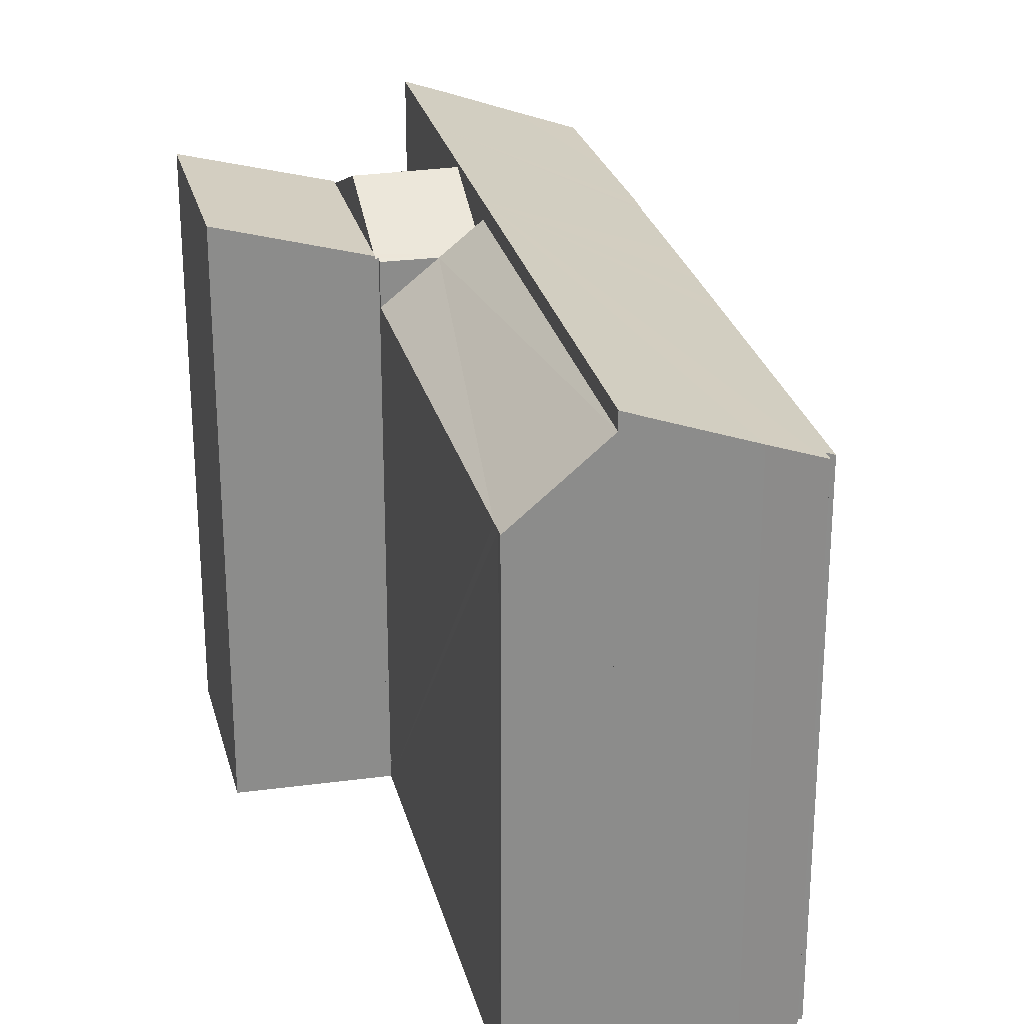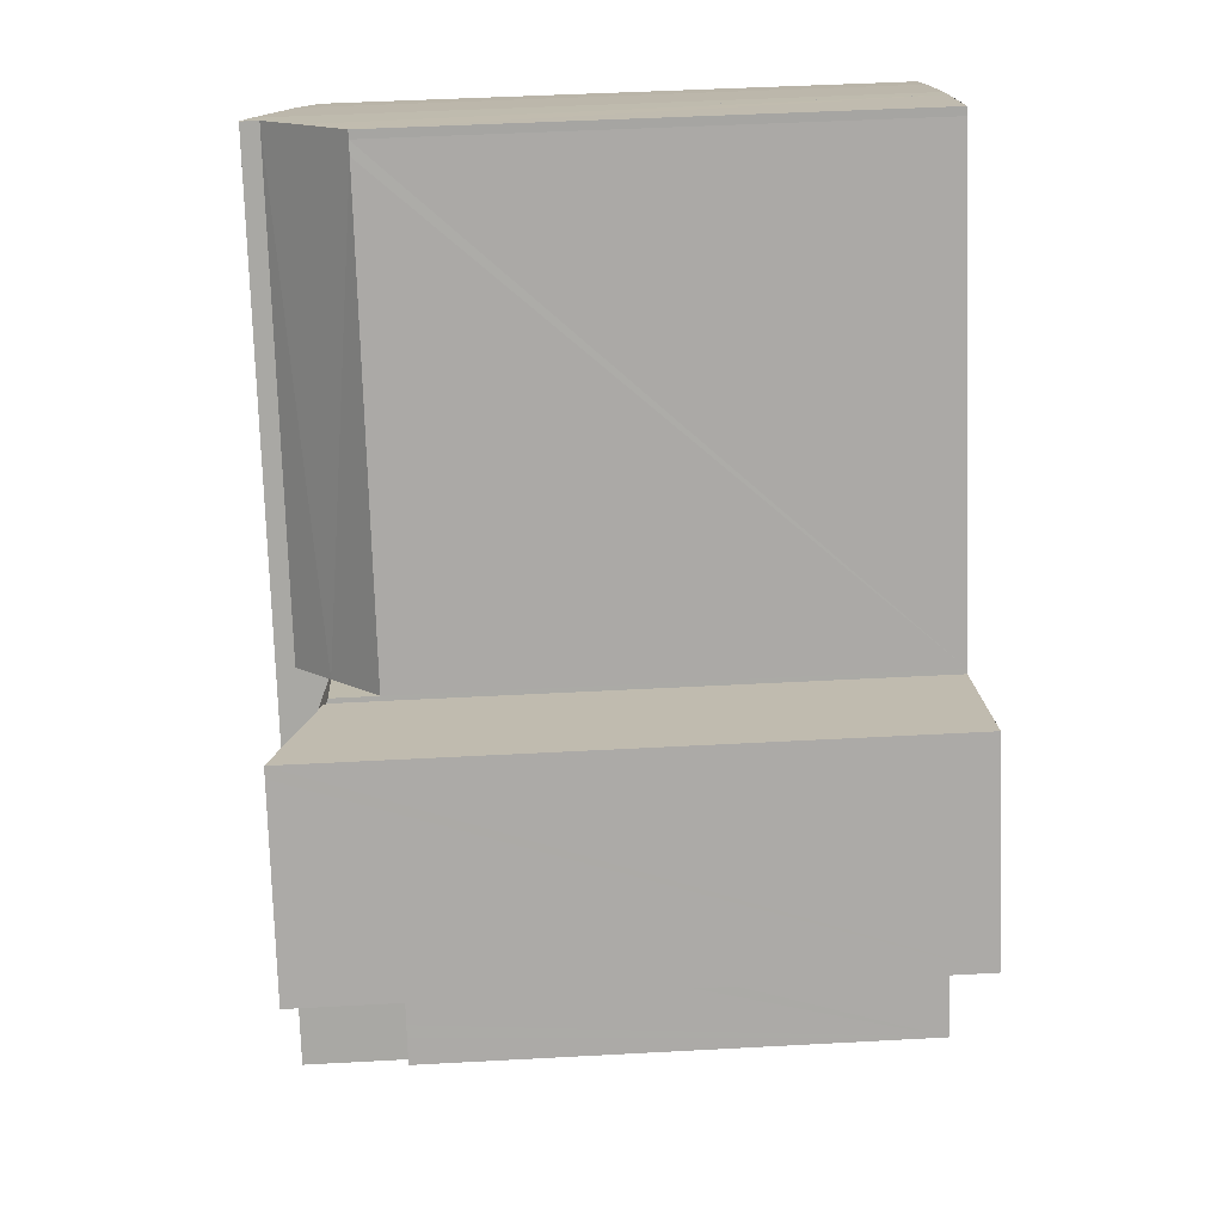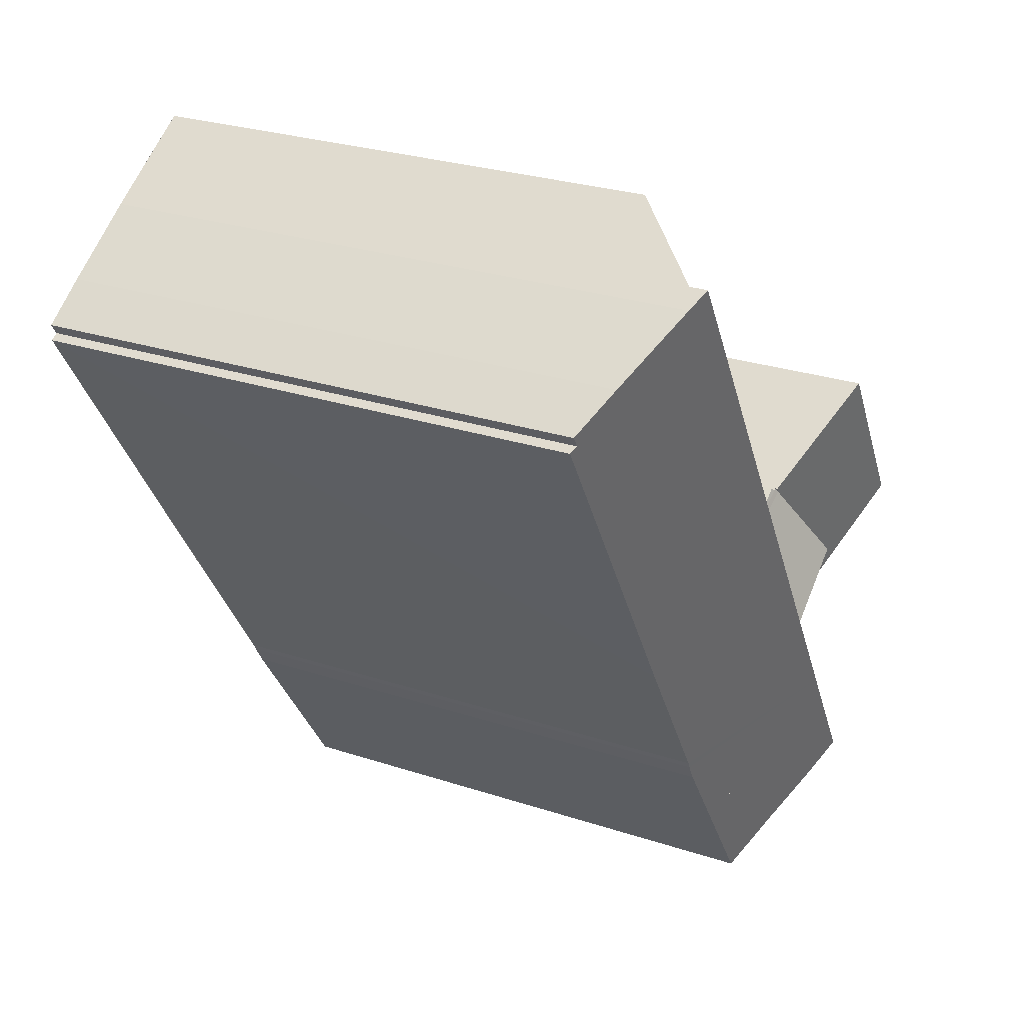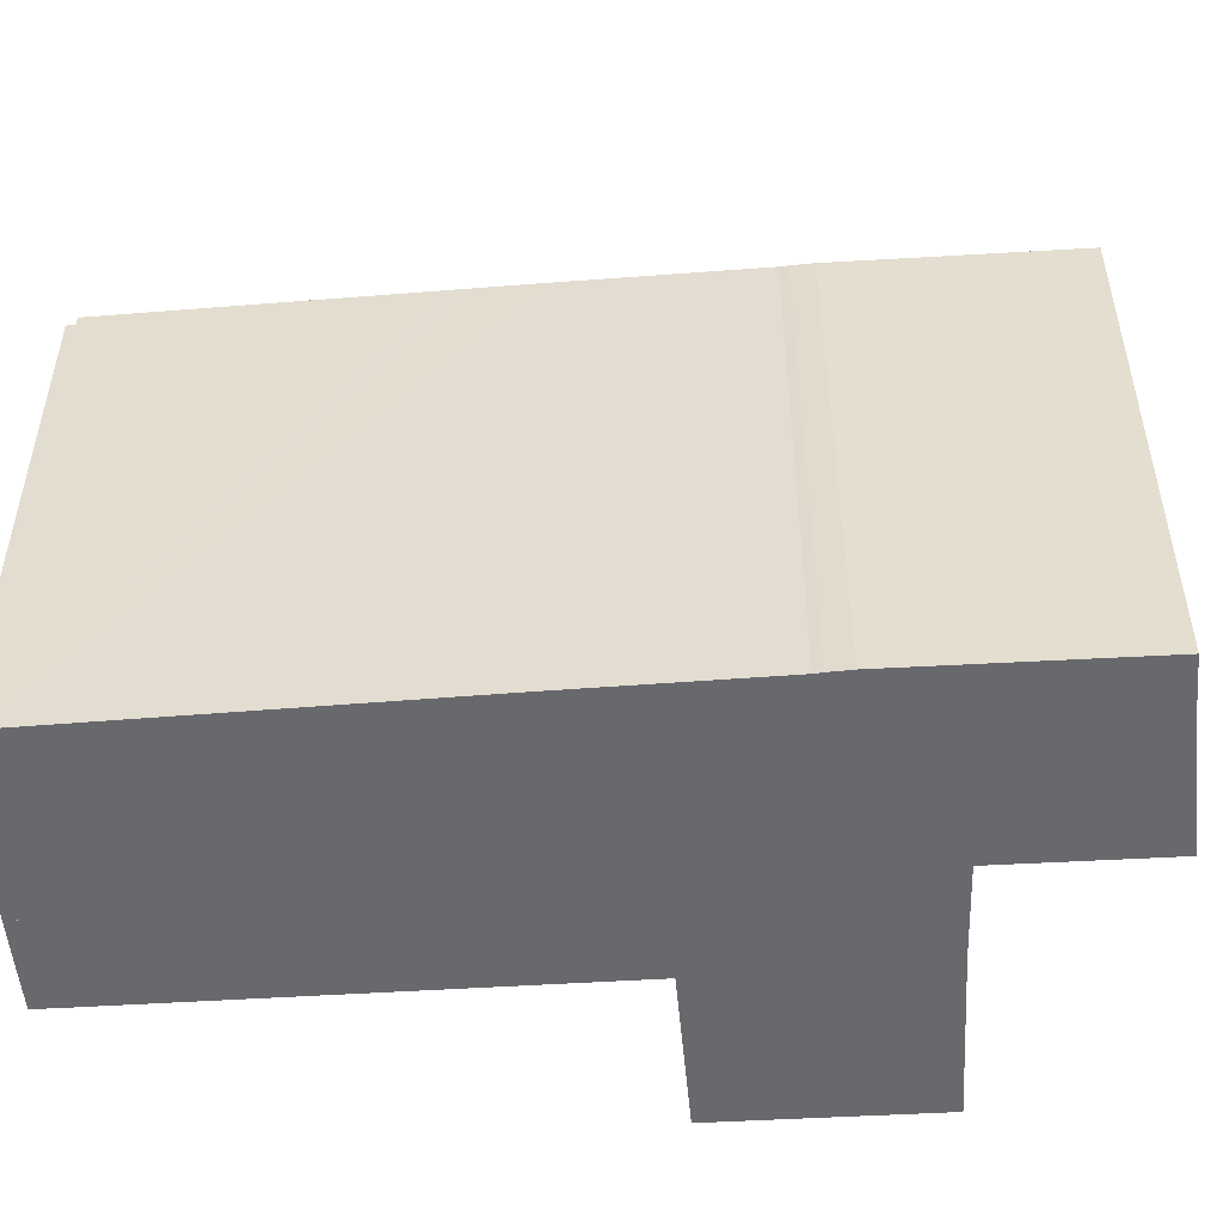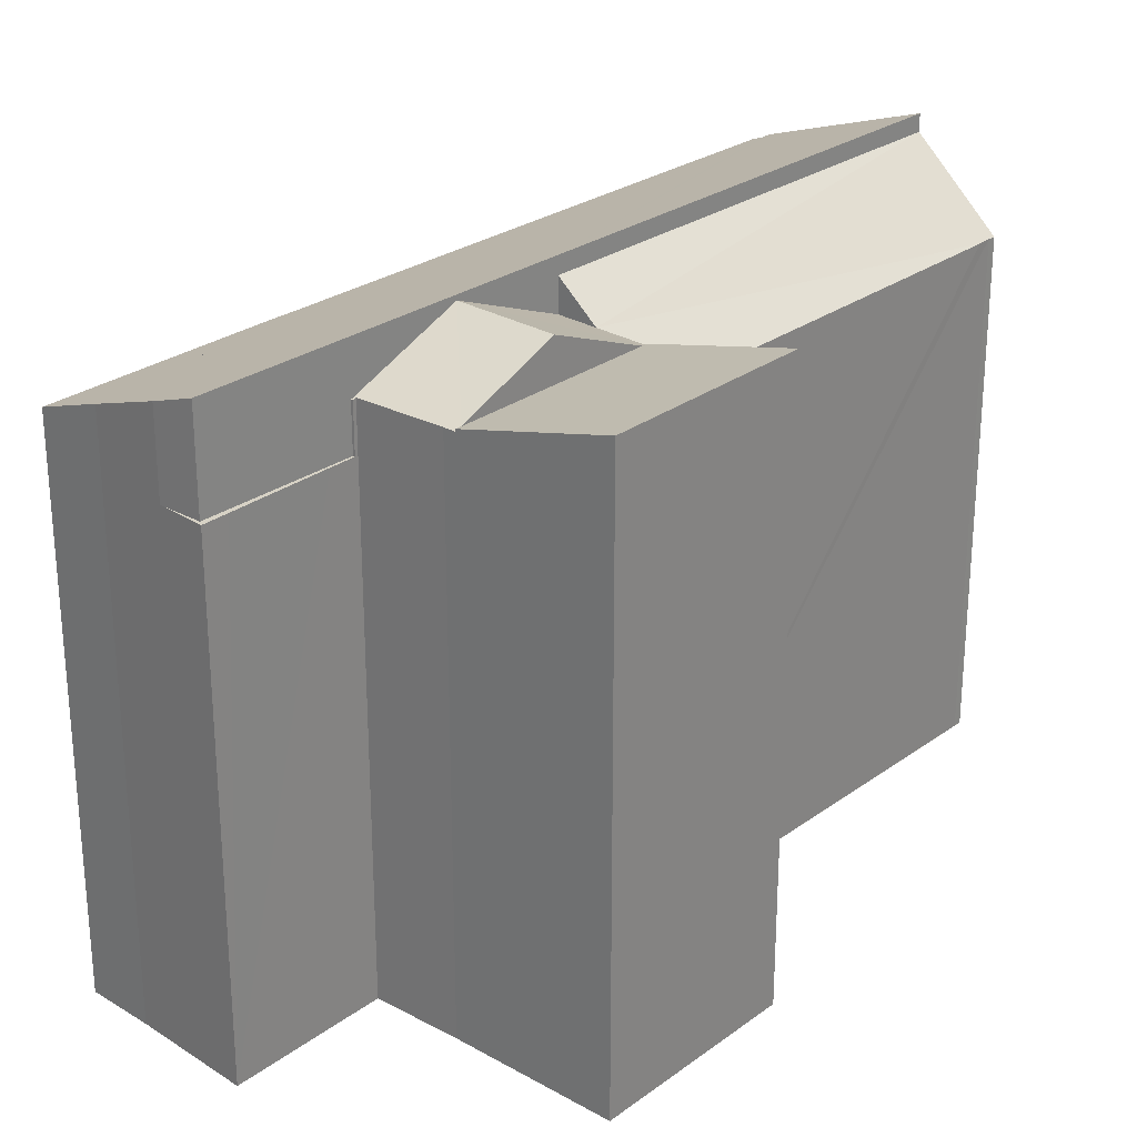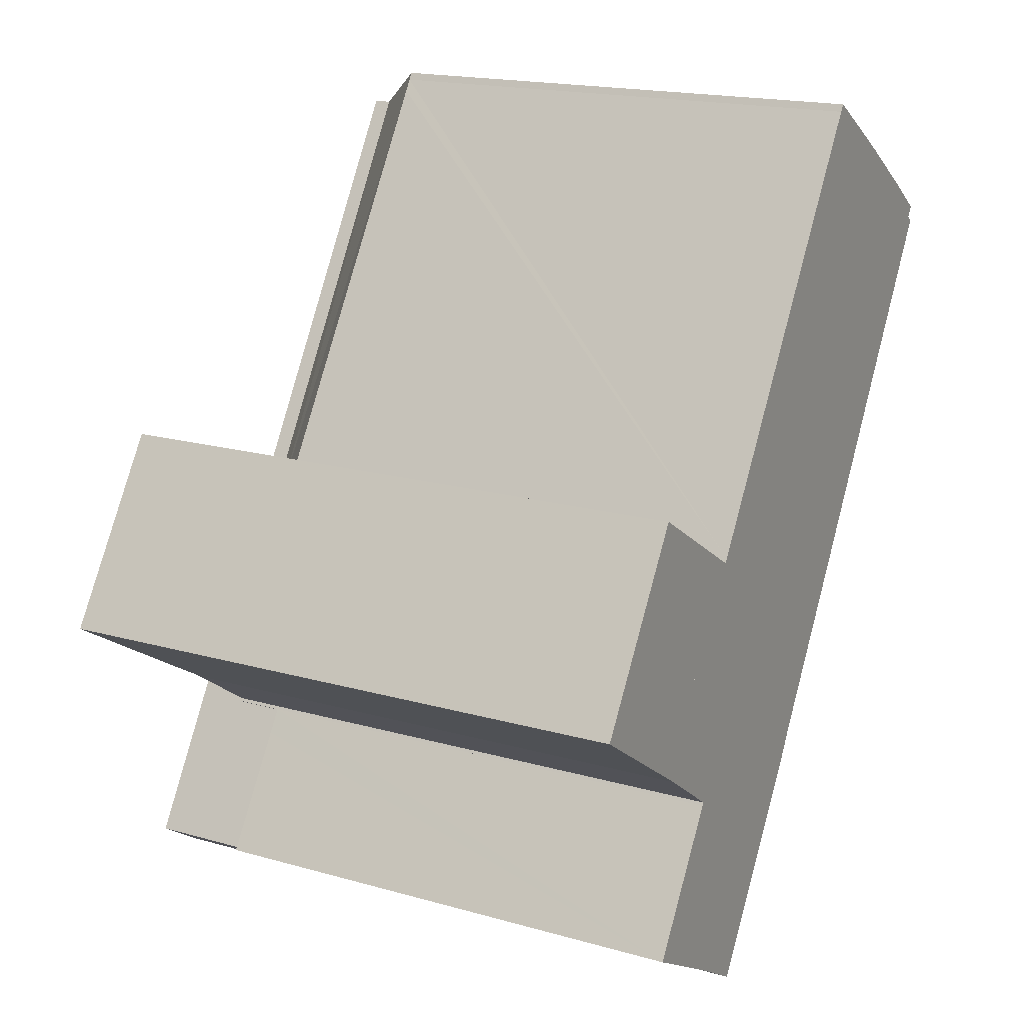
<metadata>
{"format":"obj","ext":"obj","renderer":"f3d","projection":"perspective","resolution":1024,"background":"white","views":[{"elev":26.1,"azim":19.2,"up":"+Y"},{"elev":47.4,"azim":-93.5,"up":"+Z"},{"elev":27.6,"azim":116.7,"up":"+Z"},{"elev":-52.7,"azim":126.5,"up":"+Y"},{"elev":27.3,"azim":-105.3,"up":"+Y"},{"elev":18.0,"azim":-61.1,"up":"+Z"}]}
</metadata>
<code>
v  0 18.27 1.119e-15
v  4.007 17.03 -2.45
v  3.906 17.03 -2.606
v  5.693 17.03 0.18
v  7.379 17.03 2.809
v  3.32 18.26 5.093
v  7.48 17.03 2.968
v  3.504 18.26 5.376
v  0 0 0
v  3.504 -3.292e-16 5.376
v  3.32 -3.119e-16 5.093
v  7.48 -1.817e-16 2.968
v  3.906 1.596e-16 -2.606
v  7.379 -1.72e-16 2.809
v  5.693 -1.102e-17 0.18
v  4.007 1.5e-16 -2.45
v  8.294 18.31 -1.511
v  5.693 18.29 0.18
v  10.16 16.89 1.477
v  7.566 16.96 2.916
v  7.48 16.96 2.968
v  9.078 16.89 2.146
v  7.642 16.9 3.034
v  6.431 16.89 -4.498
v  6.376 16.89 -4.461
v  6.43 16.93 -4.377
v  4.224 16.96 -2.818
v  3.906 16.96 -2.606
v  7.566 -1.786e-16 2.916
v  7.642 -1.858e-16 3.034
v  6.43 2.68e-16 -4.377
v  6.376 2.732e-16 -4.461
v  10.16 -9.044e-17 1.477
v  9.078 -1.314e-16 2.146
v  6.431 2.754e-16 -4.498
v  8.294 9.252e-17 -1.511
v  4.224 1.726e-16 -2.818
v  16.86 16.81 14.67
v  15.46 15.54 15.21
v  15.59 15.54 15.43
v  17.97 17.92 14
v  15.23 15.53 14.87
v  10.16 17.92 1.477
v  7.642 15.53 3.034
v  15.46 -9.316e-16 15.21
v  15.23 -9.103e-16 14.87
v  15.59 -9.446e-16 15.43
v  17.97 -8.571e-16 14
v  16.86 -8.982e-16 14.67
v  3.753 15.45 -8.485
v  3.946 15.45 -8.483
v  5.026 15.45 -9.218
v  6.431 15.45 -4.498
v  4.208 15.45 -7.788
v  4.42 15.45 -7.464
v  5.73 15.45 -5.459
v  5.941 15.45 -5.136
v  6.376 15.45 -4.461
v  3.753 5.196e-16 -8.485
v  4.208 4.769e-16 -7.788
v  4.42 4.57e-16 -7.464
v  5.73 3.343e-16 -5.459
v  5.941 3.145e-16 -5.136
v  3.946 5.194e-16 -8.483
v  5.026 5.644e-16 -9.218
v  18.75 16.54 4.707
v  22.18 16.65 10.82
v  22.41 16.55 10.69
v  21 17.22 12.07
v  17.97 18.46 14
v  18.62 18.19 13.6
v  10.16 18.46 1.477
v  22.21 16.72 11.27
v  22.38 16.65 11.15
v  17.51 16.53 2.679
v  17.06 16.53 1.957
v  16.12 16.52 0.415
v  14.94 16.52 -1.482
v  8.294 18.46 -1.511
v  13.89 16.52 -3.167
v  13.03 16.52 -4.564
v  6.431 18.46 -4.498
v  12.91 16.51 -4.791
v  12.56 16.5 -5.387
v  11.08 16.52 -7.661
v  3.946 18.46 -8.483
v  6.908 17.26 -10.3
v  8.652 16.55 -11.38
v  5.026 18.01 -9.218
v  12.56 3.299e-16 -5.387
v  8.652 6.966e-16 -11.38
v  11.08 4.691e-16 -7.661
v  22.38 -6.827e-16 11.15
v  22.18 -6.627e-16 10.82
v  12.91 2.934e-16 -4.791
v  22.41 -6.544e-16 10.69
v  13.03 2.795e-16 -4.564
v  18.75 -2.882e-16 4.707
v  17.51 -1.64e-16 2.679
v  17.06 -1.198e-16 1.957
v  16.12 -2.541e-17 0.415
v  13.89 1.939e-16 -3.167
v  14.94 9.075e-17 -1.482
v  6.908 6.308e-16 -10.3
v  18.62 -8.329e-16 13.6
v  21 -7.394e-16 12.07
v  22.21 -6.898e-16 11.27
v  10.57 17.24 -4.52
v  9.343 17.24 -6.481
v  9.557 17.25 -6.132
v  10.57 2.768e-16 -4.52
v  9.086 17.24 -6.899
v  9.086 4.224e-16 -6.899
v  9.557 3.755e-16 -6.132
v  9.343 3.968e-16 -6.481
v  11.92 16.7 -5.304
v  11.92 3.248e-16 -5.304
v  10.62 16.71 -7.351
v  10.39 16.71 -7.711
v  10.62 4.501e-16 -7.351
v  10.39 4.722e-16 -7.711
g defaultobject
f 1 2 3
f 2 1 4
f 4 1 5
f 5 1 6
f 5 6 7
f 7 6 8
f 9 6 1
f 6 9 8
f 8 9 10
f 10 9 11
f 10 7 8
f 7 10 12
f 12 5 7
f 5 12 4
f 4 12 2
f 2 12 3
f 3 12 13
f 13 12 14
f 13 14 15
f 13 15 16
f 3 9 1
f 9 3 13
f 11 12 10
f 12 11 9
f 12 9 14
f 14 9 15
f 15 9 13
f 15 13 16
f 5 17 18
f 17 5 19
f 5 20 19
f 20 5 21
f 19 20 22
f 22 20 23
f 24 25 17
f 26 17 25
f 2 17 26
f 18 17 2
f 27 2 26
f 2 27 28
f 2 5 18
f 5 2 28
f 5 28 13
f 5 13 21
f 21 13 12
f 12 13 16
f 12 16 15
f 12 15 14
f 29 23 20
f 23 29 30
f 25 31 26
f 31 25 32
f 12 20 21
f 20 12 29
f 30 22 23
f 22 30 19
f 19 30 33
f 33 30 34
f 19 24 17
f 24 19 33
f 24 33 35
f 35 33 36
f 35 25 24
f 25 35 32
f 37 28 27
f 28 37 13
f 26 37 27
f 37 26 31
f 14 29 12
f 29 34 30
f 34 29 14
f 34 14 15
f 34 15 33
f 33 15 36
f 36 15 16
f 36 16 31
f 36 31 35
f 31 16 37
f 37 16 13
f 35 31 32
f 38 39 40
f 39 38 22
f 22 38 41
f 22 42 39
f 22 41 43
f 42 22 44
f 30 42 44
f 42 30 39
f 39 30 45
f 45 30 46
f 45 40 39
f 40 45 47
f 38 48 41
f 48 38 40
f 48 40 47
f 48 47 49
f 48 43 41
f 43 48 33
f 33 22 43
f 22 33 44
f 44 33 30
f 30 33 34
f 45 49 47
f 49 45 46
f 49 46 48
f 48 46 33
f 33 46 34
f 34 46 30
f 50 51 52
f 51 50 53
f 53 50 54
f 53 54 55
f 53 55 56
f 53 56 57
f 53 57 58
f 59 54 50
f 54 59 55
f 55 59 56
f 56 59 57
f 57 59 58
f 58 59 32
f 32 59 60
f 32 60 61
f 32 61 62
f 32 62 63
f 32 53 58
f 53 32 35
f 64 52 51
f 52 64 65
f 35 51 53
f 51 35 64
f 65 50 52
f 50 65 59
f 59 64 60
f 64 59 65
f 60 64 35
f 60 35 61
f 61 35 62
f 62 35 63
f 63 35 32
f 66 67 68
f 69 70 71
f 70 69 72
f 72 69 73
f 72 73 74
f 72 74 67
f 72 67 66
f 72 66 75
f 72 75 76
f 72 76 77
f 72 77 78
f 72 78 79
f 79 78 80
f 79 80 81
f 79 81 82
f 82 81 83
f 82 83 84
f 82 84 85
f 82 85 86
f 86 85 87
f 87 85 88
f 89 86 87
f 90 85 84
f 85 90 88
f 88 90 91
f 91 90 92
f 93 67 74
f 67 93 94
f 95 84 83
f 84 95 90
f 96 66 68
f 66 96 75
f 75 96 76
f 76 96 77
f 77 96 78
f 78 96 80
f 80 96 81
f 81 96 97
f 97 96 98
f 97 98 99
f 97 99 100
f 97 100 101
f 97 101 102
f 102 101 103
f 97 83 81
f 83 97 95
f 88 104 87
f 104 88 91
f 87 65 89
f 65 87 104
f 89 64 86
f 64 89 65
f 64 82 86
f 82 64 79
f 79 64 72
f 72 64 70
f 70 64 33
f 70 33 48
f 33 64 35
f 33 35 36
f 48 71 70
f 71 48 105
f 105 69 71
f 69 105 106
f 106 73 69
f 73 106 74
f 74 106 93
f 93 106 107
f 94 68 67
f 68 94 96
f 108 109 110
f 109 108 111
f 109 111 112
f 112 111 113
f 113 111 114
f 113 114 115
f 116 111 108
f 111 116 117
f 118 117 116
f 117 118 119
f 117 119 120
f 120 119 121
f 113 119 112
f 119 113 121
f 107 94 93
f 94 107 106
f 94 106 105
f 94 98 96
f 98 94 105
f 98 105 48
f 98 48 33
f 98 33 99
f 99 33 100
f 100 33 101
f 101 33 103
f 103 33 102
f 102 33 36
f 102 36 97
f 97 36 95
f 95 36 90
f 90 36 92
f 92 36 35
f 92 35 91
f 91 35 104
f 104 35 64
f 104 64 65

</code>
